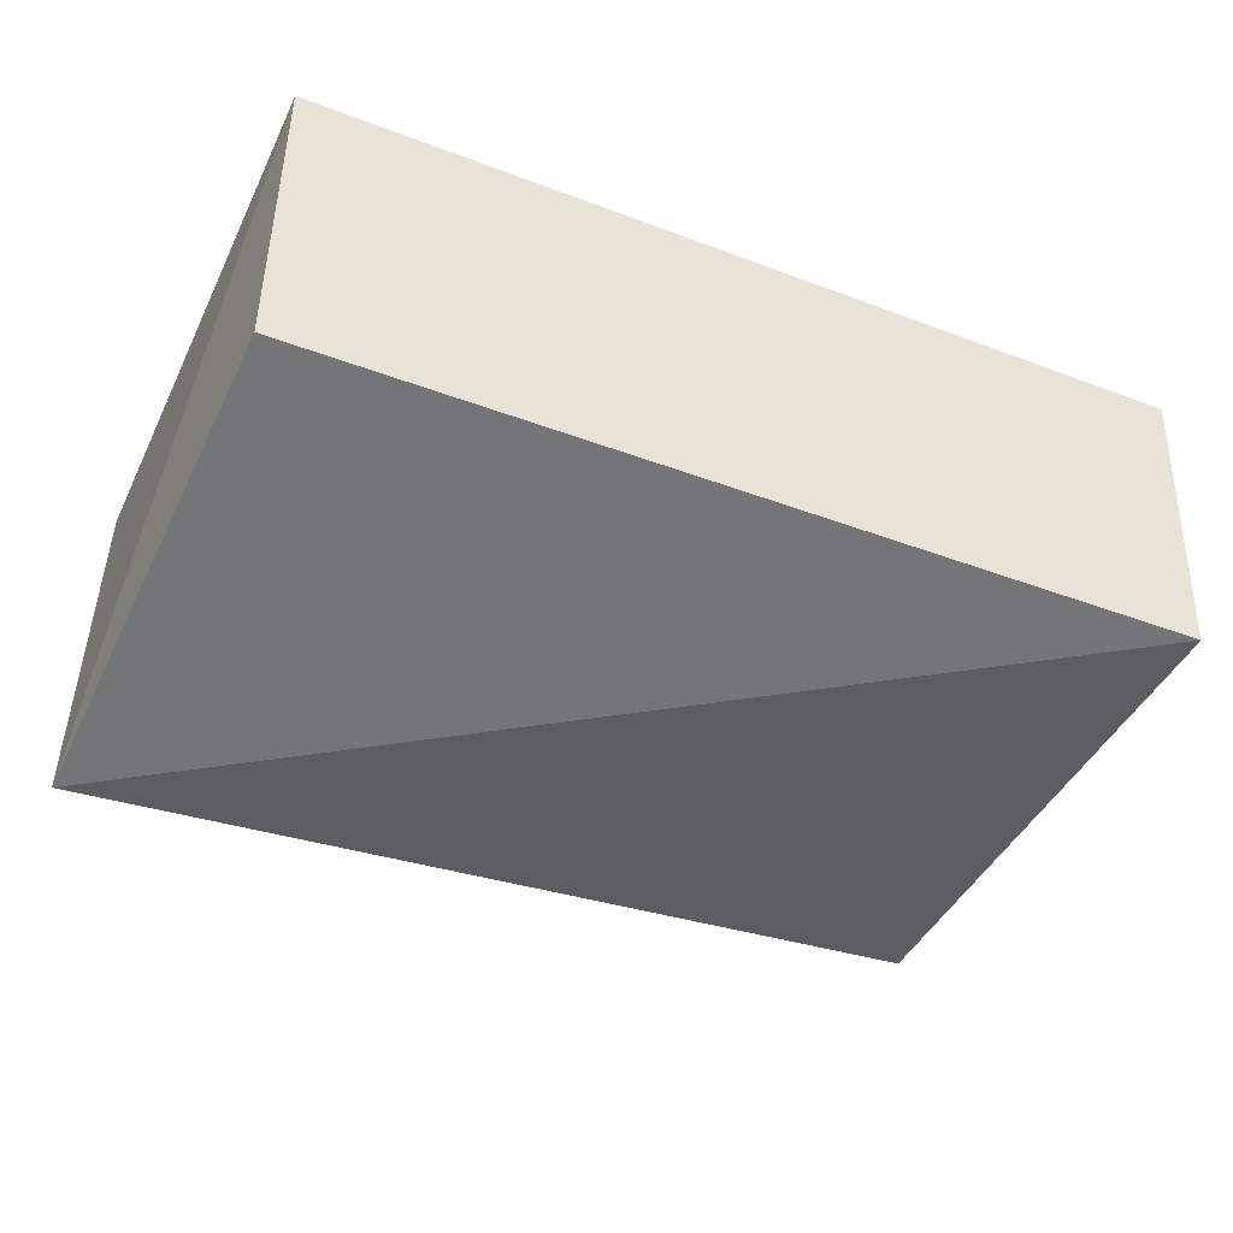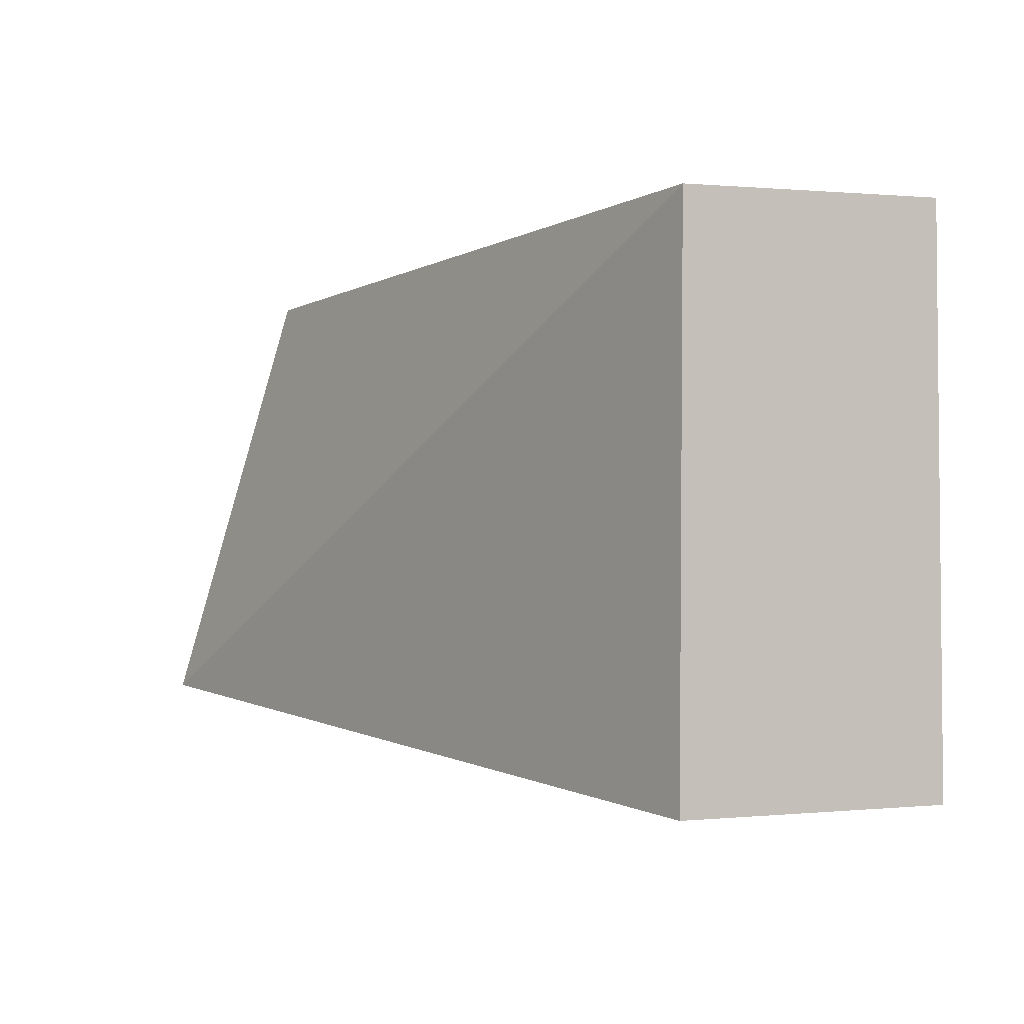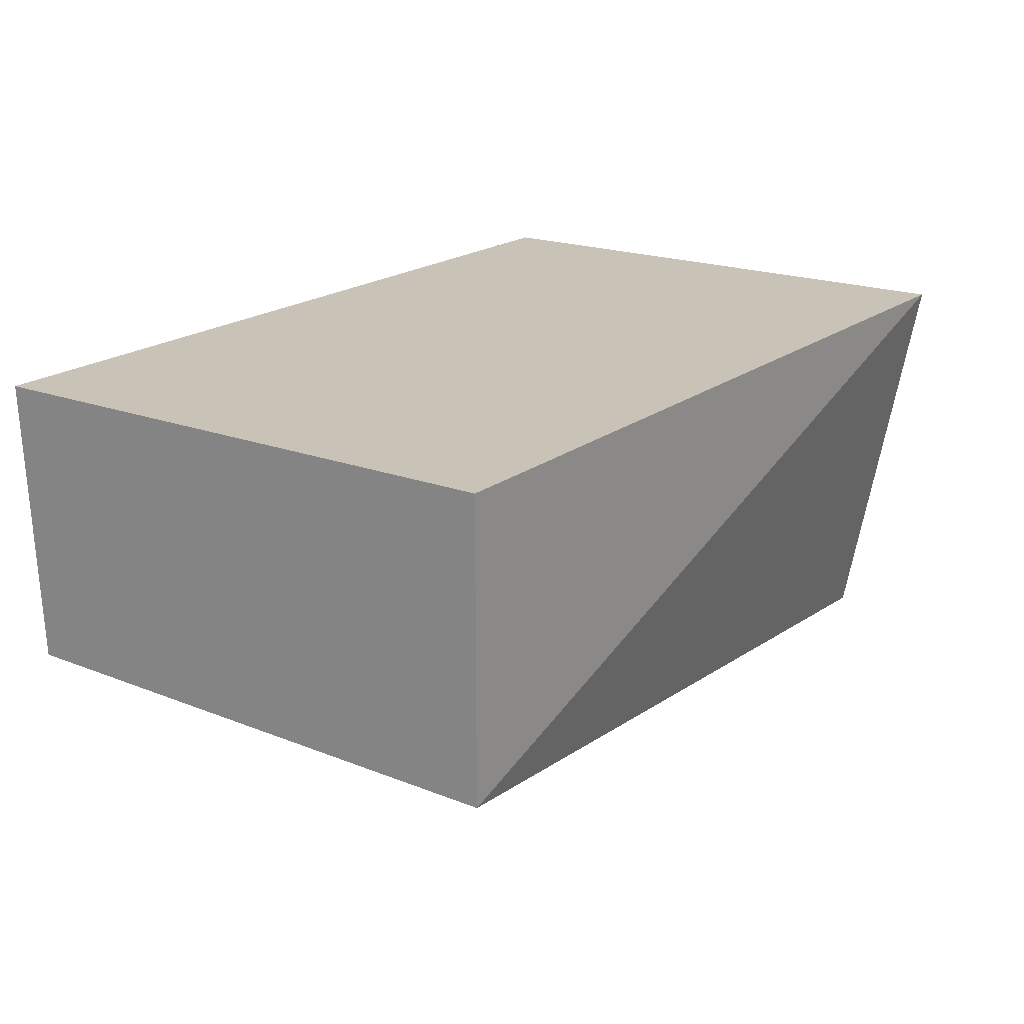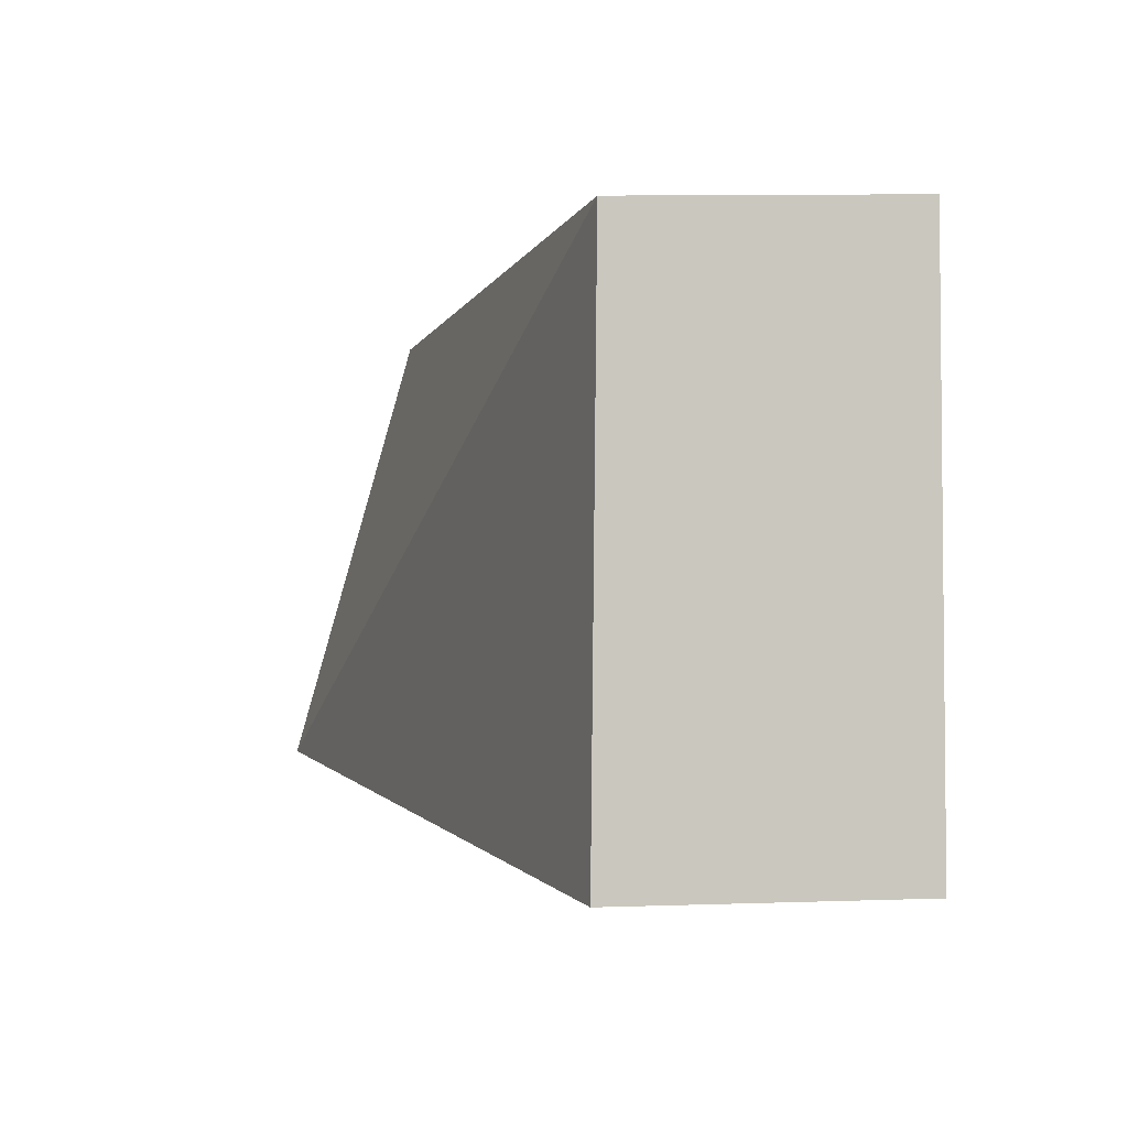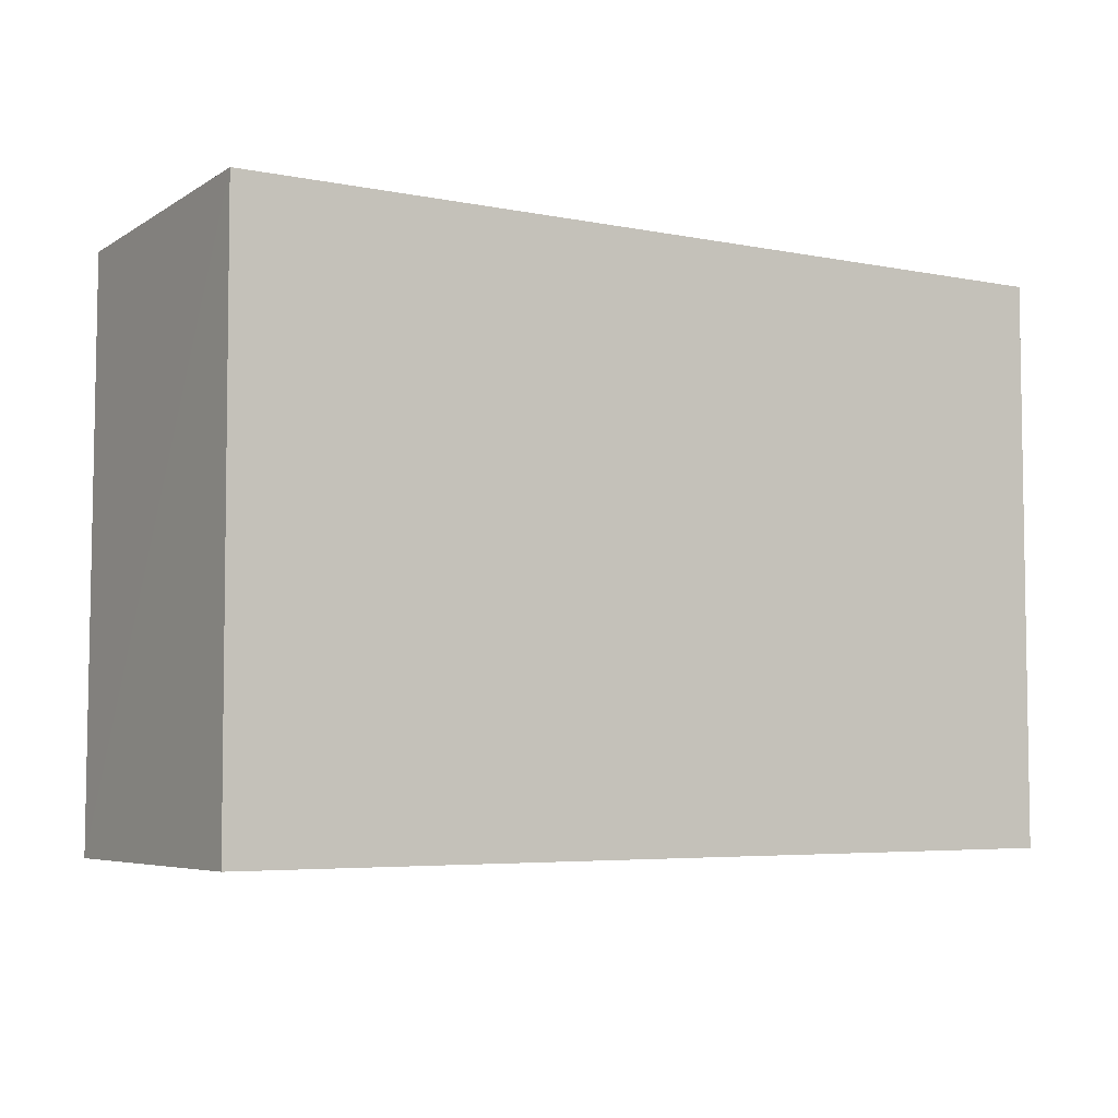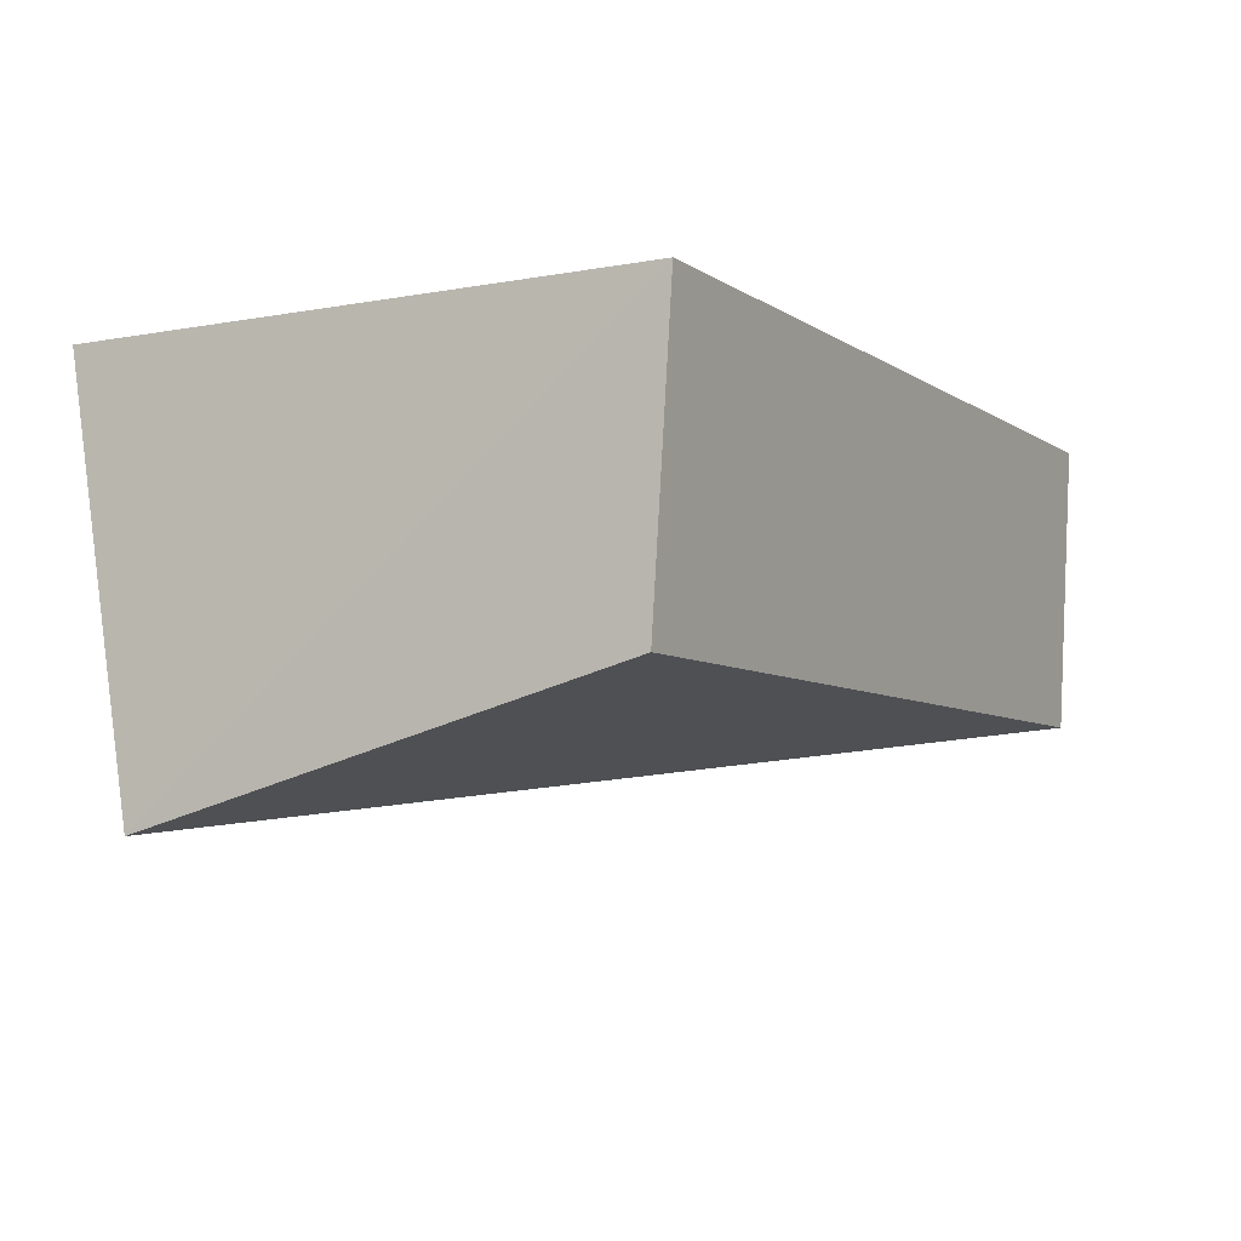
<metadata>
{"format":"obj","ext":"obj","renderer":"f3d","projection":"perspective","resolution":1024,"background":"white","views":[{"elev":-42.1,"azim":-24.2,"up":"+Y"},{"elev":-2.6,"azim":60.8,"up":"+Z"},{"elev":19.6,"azim":125.6,"up":"+Y"},{"elev":-2.6,"azim":76.5,"up":"+Z"},{"elev":-5.1,"azim":147.0,"up":"+Z"},{"elev":-6.5,"azim":-60.6,"up":"+Y"}]}
</metadata>
<code>
v 0.01202 0.0004824 0.05811
v 0.01201 -0.00612 0.05776
v 0.01202 0.0005186 0.04501
v -0.008313 0.0005186 0.04501
v -0.008305 0.0005045 0.05818
v -0.008825 -0.008996 0.04705
v 0.01202 -0.006259 0.04501
v -0.008303 -0.00609 0.05775
f 5 2 1
f 5 1 3
f 5 3 4
f 6 5 4
f 7 1 2
f 7 3 1
f 7 2 6
f 7 6 4
f 7 4 3
f 8 6 2
f 8 2 5
f 8 5 6

</code>
